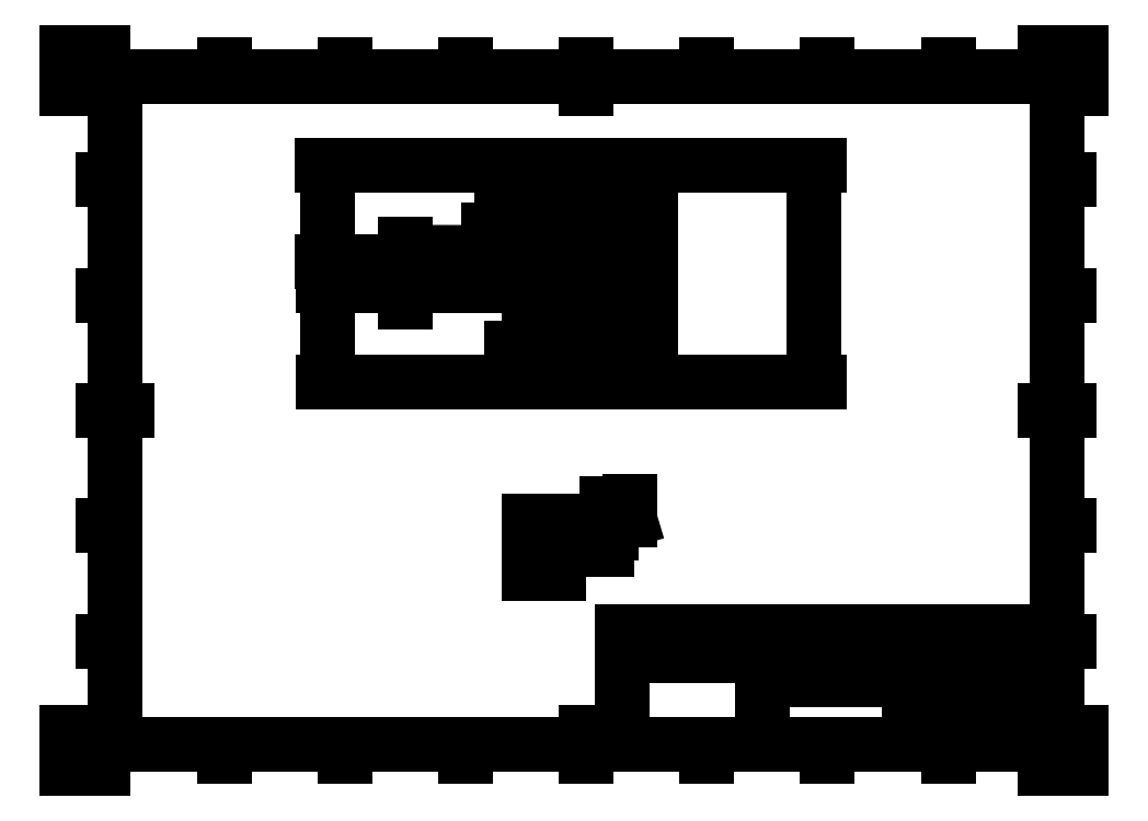
<metadata>
{"format":"dxf","ext":"dxf","renderer":"ezdxf+matplotlib","layout":"modelspace","background":"white","min_lineweight":24,"dpi":150}
</metadata>
<code>
0
SECTION
2
ENTITIES
0
INSERT
8
Border
2
ISO_A3_SHEET
10
0
20
0
30
0
0
INSERT
8
TitleBlock
66
     1
2
ISO_TITLEBLOCK
10
410
20
10
30
0
0
ATTRIB
360
563
8
TitleBlock
10
360
20
11.5
30
0
40
3.5
1

7
FusionTitle
11
360
21
15
31
0
280
     0
2
DATE_OF_ISSUE
70
     0
74
     3
280
     1
0
ATTRIB
360
566
8
TitleBlock
10
349
20
11.35
30
0
40
3.5
1

7
FusionTitle
72
     1
11
354
21
14.85
31
0
280
     0
2
REV
70
     0
74
     3
280
     1
0
ATTRIB
360
569
8
TitleBlock
10
289
20
11.5
30
0
40
5
1

7
FusionTitle
11
289
21
16.5
31
0
280
     0
2
TITLE_3
70
     0
74
     3
280
     1
0
ATTRIB
360
56C
8
TitleBlock
10
350
20
38.5
30
0
40
3.5
1

7
FusionTitle
11
350
21
42
31
0
280
     0
2
DOCUMENT_STATUS
70
     0
74
     3
280
     1
0
ATTRIB
360
56F
8
TitleBlock
10
289
20
38.5
30
0
40
3.5
1

7
FusionTitle
11
289
21
42
31
0
280
     0
2
DOCUMENT_TYPE
70
     0
74
     3
280
     1
0
ATTRIB
360
572
8
TitleBlock
10
366.1
20
48.5
30
0
40
3.5
1

7
FusionTitle
72
     2
11
409
21
52
31
0
280
     0
2
APPROVED_DATE
70
     0
74
     3
280
     1
0
ATTRIB
360
575
8
TitleBlock
10
323.8
20
48.44
30
0
40
3.5
1
20/12/2020
7
FusionTitle
280
     0
2
CREATED_DATE_001
70
     0
280
     1
0
ATTRIB
360
578
8
TitleBlock
10
396.2
20
11.29
30
0
40
3.5
1
13/38
7
FusionTitle
280
     0
2
SHEET_001
70
     0
280
     1
0
ATTRIB
360
57B
8
TitleBlock
10
289
20
19
30
0
40
5
1

7
FusionTitle
11
289
21
24
31
0
280
     0
2
TITLE_2
70
     0
74
     3
280
     1
0
ATTRIB
360
57E
8
TitleBlock
10
345.5
20
24.75
30
0
40
5
1

7
FusionTitle
72
     1
11
379.5
21
29.75
31
0
280
     0
2
DRAWING_NUMBER
70
     0
74
     3
280
     1
0
ATTRIB
360
581
8
TitleBlock
10
288.4
20
26.41
30
0
40
5
1
Incubation-Chamber
41
0.9405
7
FusionTitle
280
     0
2
TITLE_1_001
70
     0
280
     1
0
ATTRIB
360
584
8
TitleBlock
10
350
20
48.5
30
0
40
3.5
1

7
FusionTitle
11
350
21
52
31
0
280
     0
2
APPROVED_BY
70
     0
74
     3
280
     1
0
ATTRIB
360
587
8
TitleBlock
10
288.9
20
48.5
30
0
40
3.5
1
Josh Edwards
7
FusionTitle
280
     0
2
CREATED_BY_001
70
     0
280
     1
0
ATTRIB
360
58A
8
TitleBlock
10
255
20
48.5
30
0
40
3.5
1

7
FusionTitle
11
255
21
52
31
0
280
     0
2
TECHNICAL_REFERENCE
70
     0
74
     3
280
     1
0
ATTRIB
360
58D
8
TitleBlock
10
231
20
48.5
30
0
40
3.5
1

7
FusionTitle
11
231
21
52
31
0
280
     0
2
DEPT
70
     0
74
     3
280
     1
0
SEQEND
8
TitleBlock
0
DIMENSION
8
Dimensions
280
     0
2
*D19
10
191.2
20
82.96
30
0
11
197.5
21
86.25
31
0
70
    32
71
     5
42
25
73
     0
74
     0
75
     0
3
ISO-25
13
203.7
23
97.76
33
0
14
191.2
24
97.76
34
0
0
DIMENSION
8
Dimensions
280
     0
2
*D20
10
223.5
20
97.76
30
0
11
229.9
21
104.6
31
0
70
    33
71
     5
42
10
73
     0
74
     0
75
     0
3
ISO-25
13
203.7
23
102.8
33
0
14
203.7
24
97.76
34
0
0
DIMENSION
8
Dimensions
280
     0
2
*D21
10
140.3
20
200.3
30
0
11
137
21
205.3
31
0
70
    33
71
     5
42
20
73
     0
74
     0
75
     0
3
ISO-25
13
195.2
23
210.3
33
0
14
195.2
24
200.3
34
0
0
DIMENSION
8
Dimensions
280
     0
2
*D22
10
107.6
20
210.3
30
0
11
104.4
21
230.3
31
0
70
    33
71
     5
42
80
73
     0
74
     0
75
     0
3
ISO-25
13
191.2
23
250.3
33
0
14
191.2
24
210.3
34
0
0
DIMENSION
8
Dimensions
280
     0
2
*D23
10
107.9
20
160.3
30
0
11
104.7
21
180.3
31
0
70
    33
71
     5
42
80
73
     0
74
     0
75
     0
3
ISO-25
13
191.2
23
200.3
33
0
14
191.2
24
160.3
34
0
0
DIMENSION
8
Dimensions
280
     0
2
*D24
10
309.5
20
250.3
30
0
11
306.3
21
205.3
31
0
70
    33
71
     5
42
180
73
     0
74
     0
75
     0
3
ISO-25
13
203.7
23
160.3
33
0
14
203.7
24
250.3
34
0
0
DIMENSION
8
Dimensions
280
     0
2
*D25
10
198.9
20
227.5
30
0
11
213.4
21
234.8
31
0
70
    35
71
     5
42
4.5
73
     0
74
     0
75
     0
3
ISO-25
15
201.1
25
228
35
0
40
0
0
DIMENSION
8
Dimensions
280
     0
2
*D26
10
181.8
20
250.3
30
0
11
178.5
21
239
31
0
70
    32
71
     5
42
45
73
     0
74
     0
75
     0
3
ISO-25
13
200
23
227.8
33
0
14
191.2
24
250.3
34
0
50
270
0
DIMENSION
8
Dimensions
280
     0
2
*D27
10
203.7
20
237.7
30
0
11
205.2
21
247
31
0
70
    32
71
     5
42
7.5
73
     0
74
     0
75
     0
3
ISO-25
13
200
23
227.8
33
0
14
203.7
24
236.9
34
0
50
180
0
DIMENSION
8
Dimensions
280
     0
2
*D28
10
239.6
20
227.8
30
0
11
236.3
21
216.5
31
0
70
    33
71
     5
42
45
73
     0
74
     0
75
     0
3
ISO-25
13
200
23
205.3
33
0
14
200
24
227.8
34
0
0
DIMENSION
8
Dimensions
280
     0
2
*D29
10
239.6
20
205.3
30
0
11
236.3
21
194
31
0
70
    33
71
     5
42
45
73
     0
74
     0
75
     0
3
ISO-25
13
200
23
182.8
33
0
14
200
24
205.3
34
0
0
DIMENSION
8
Dimensions
280
     0
2
*D30
10
195.8
20
214
30
0
11
154.4
21
214.1
31
0
70
   163
71
     5
42
3.3
73
     0
74
     0
75
     0
3
ISO-25
15
194.2
25
214
35
0
40
0
0
DIMENSION
8
Dimensions
280
     0
2
*D31
10
180.8
20
210.3
30
0
11
171.5
21
215.4
31
0
70
    32
71
     5
42
7.5
73
     0
74
     0
75
     0
3
ISO-25
13
195
23
214
33
0
14
191.2
24
210.3
34
0
50
90
0
DIMENSION
8
Dimensions
280
     0
2
*D32
10
191.2
20
174.4
30
0
11
197.5
21
168.1
31
0
70
    32
71
     5
42
7.5
73
     0
74
     0
75
     0
3
ISO-25
13
195
23
214
33
0
14
191.2
24
210.3
34
0
0
LINE
8
Visible
10
191.2
20
102.8
30
45
11
191.2
21
97.76
31
45
210
0
220
1
230
0
0
LINE
8
Visible
10
203.7
20
102.8
30
45
11
191.2
21
102.8
31
45
210
0
220
1
230
0
0
LINE
8
Visible
10
203.7
20
97.76
30
45
11
191.2
21
97.76
31
45
210
0
220
1
230
0
0
LINE
8
Visible
10
203.7
20
102.8
30
45
11
203.7
21
97.76
31
45
210
0
220
1
230
0
0
CIRCLE
8
Visible
10
-200
20
227.8
30
-2.5
40
1.125
210
0
220
2.968e-13
230
-1
0
CIRCLE
8
Visible
10
-200
20
205.3
30
-2.5
40
1.125
210
0
220
2.968e-13
230
-1
0
CIRCLE
8
Visible
10
-200
20
182.8
30
-2.5
40
1.125
210
0
220
2.968e-13
230
-1
0
CIRCLE
8
Visible
10
-195
20
214
30
-2.5
40
0.825
210
0
220
2.968e-13
230
-1
0
CIRCLE
8
Visible
10
-195
20
196.5
30
-2.5
40
0.825
210
0
220
2.968e-13
230
-1
0
LINE
8
Visible
10
191.2
20
200.3
30
2.5
11
191.2
21
160.3
31
2.5
210
0
220
2.968e-13
230
-1
0
LINE
8
Visible
10
195.2
20
200.3
30
2.5
11
191.2
21
200.3
31
2.5
210
0
220
2.968e-13
230
-1
0
LINE
8
Visible
10
195.2
20
210.3
30
2.5
11
195.2
21
200.3
31
2.5
210
0
220
2.968e-13
230
-1
0
LINE
8
Visible
10
191.2
20
210.3
30
2.5
11
195.2
21
210.3
31
2.5
210
0
220
2.968e-13
230
-1
0
LINE
8
Visible
10
191.2
20
250.3
30
2.5
11
191.2
21
210.3
31
2.5
210
0
220
2.968e-13
230
-1
0
LINE
8
Visible
10
203.7
20
250.3
30
2.5
11
191.2
21
250.3
31
2.5
210
0
220
2.968e-13
230
-1
0
LINE
8
Visible
10
203.7
20
160.3
30
2.5
11
203.7
21
250.3
31
2.5
210
0
220
2.968e-13
230
-1
0
LINE
8
Visible
10
191.2
20
160.3
30
2.5
11
203.7
21
160.3
31
2.5
210
0
220
2.968e-13
230
-1
0
ENDSEC
0
EOF

</code>
